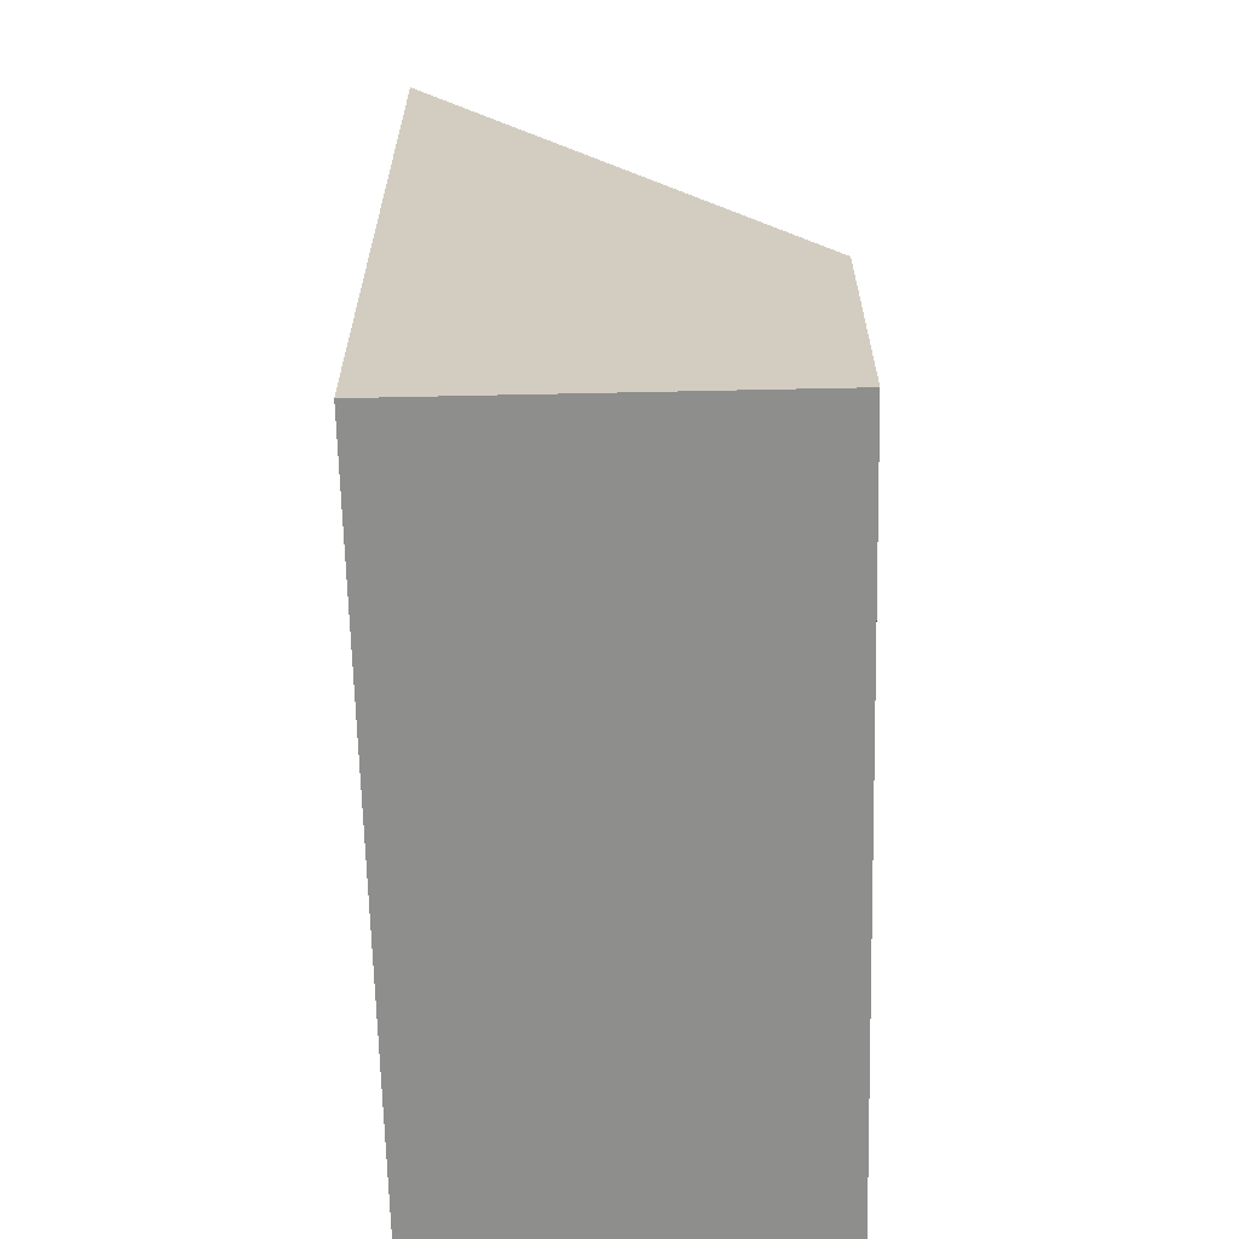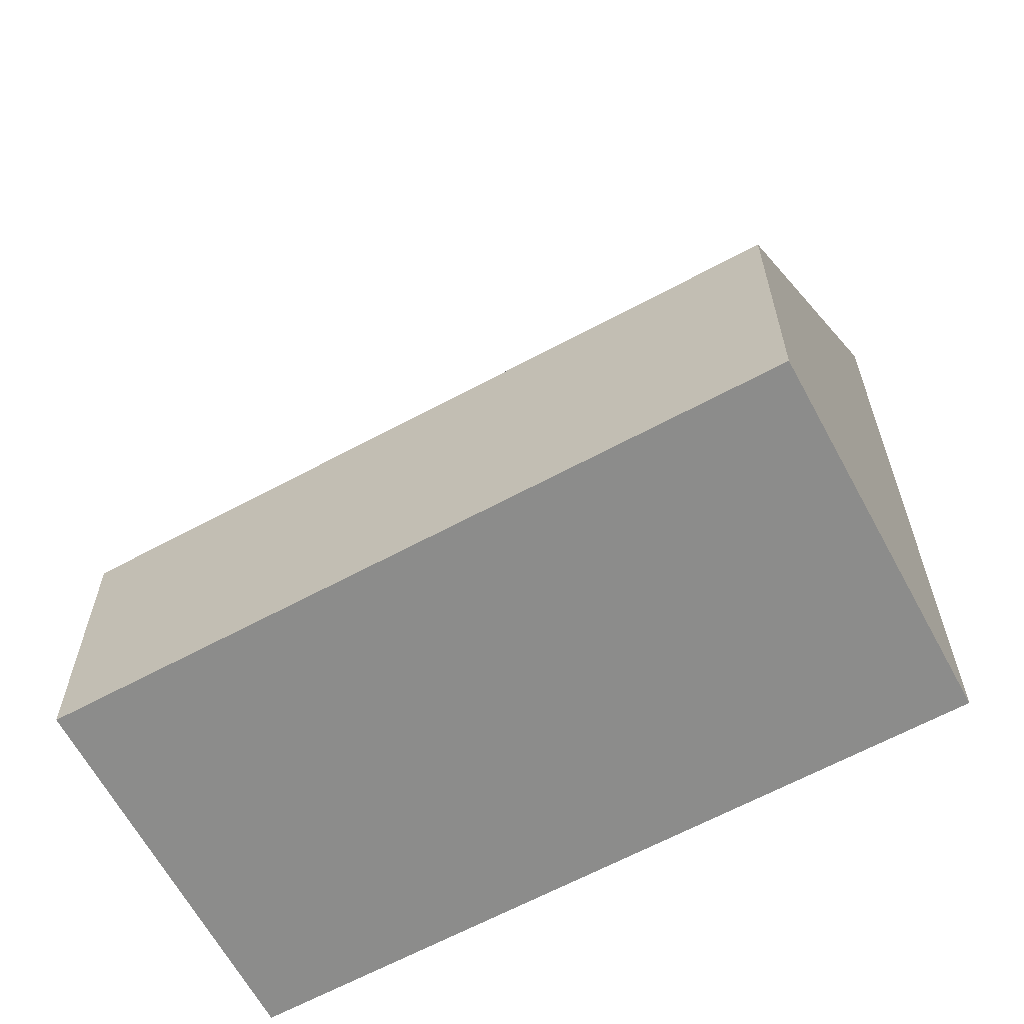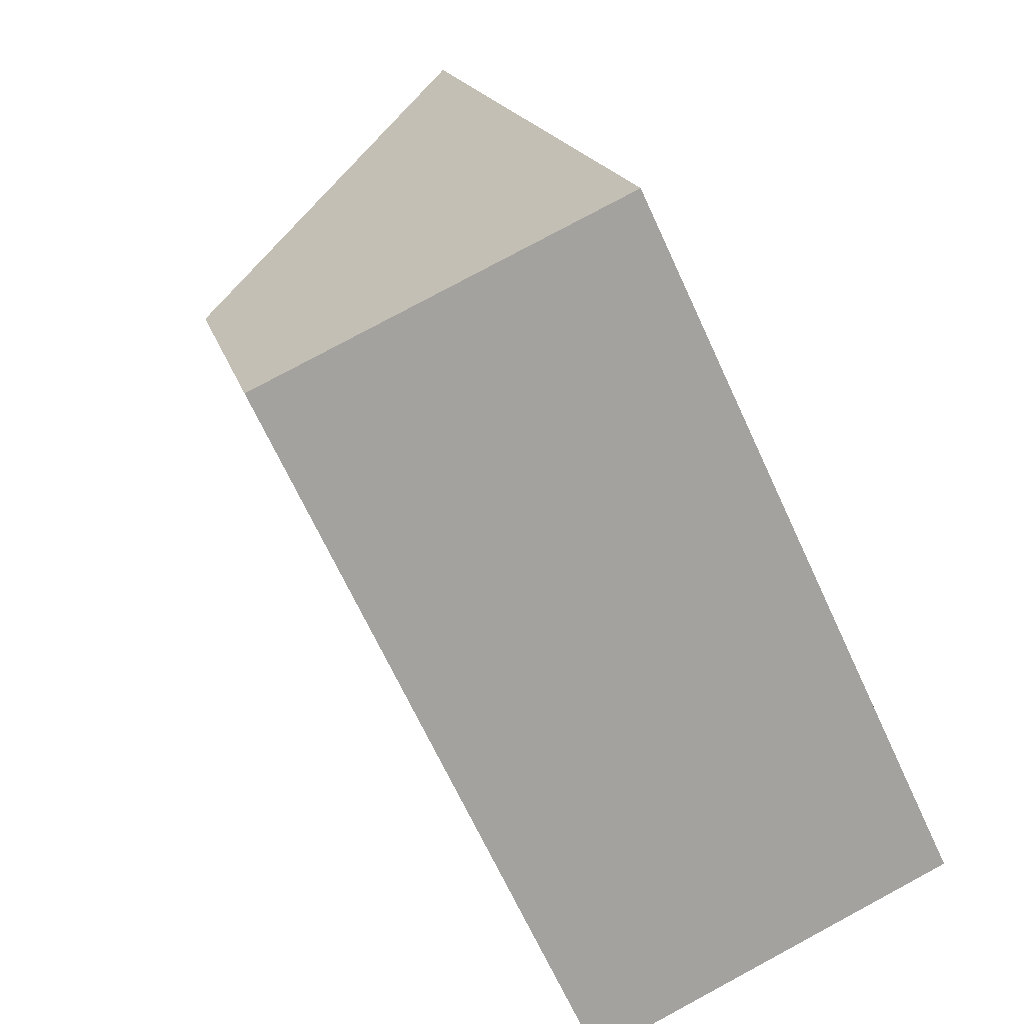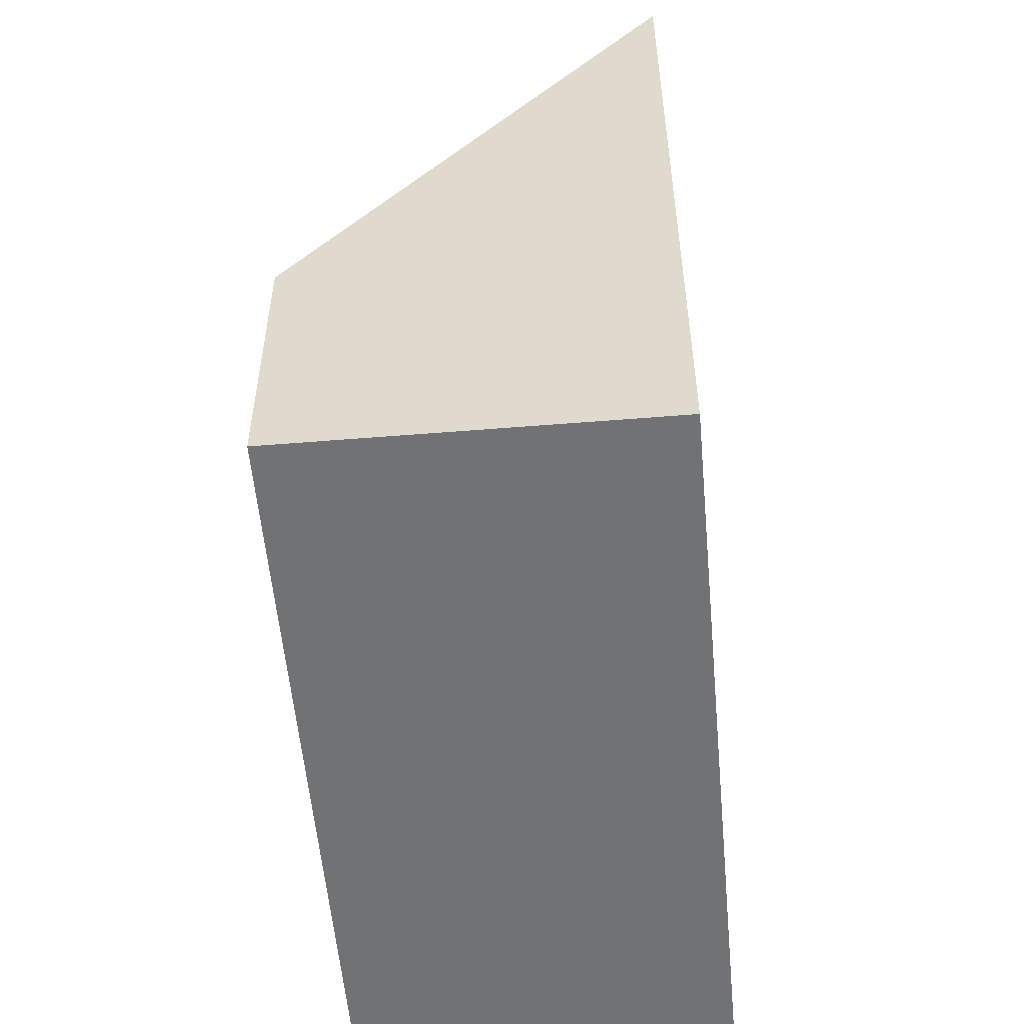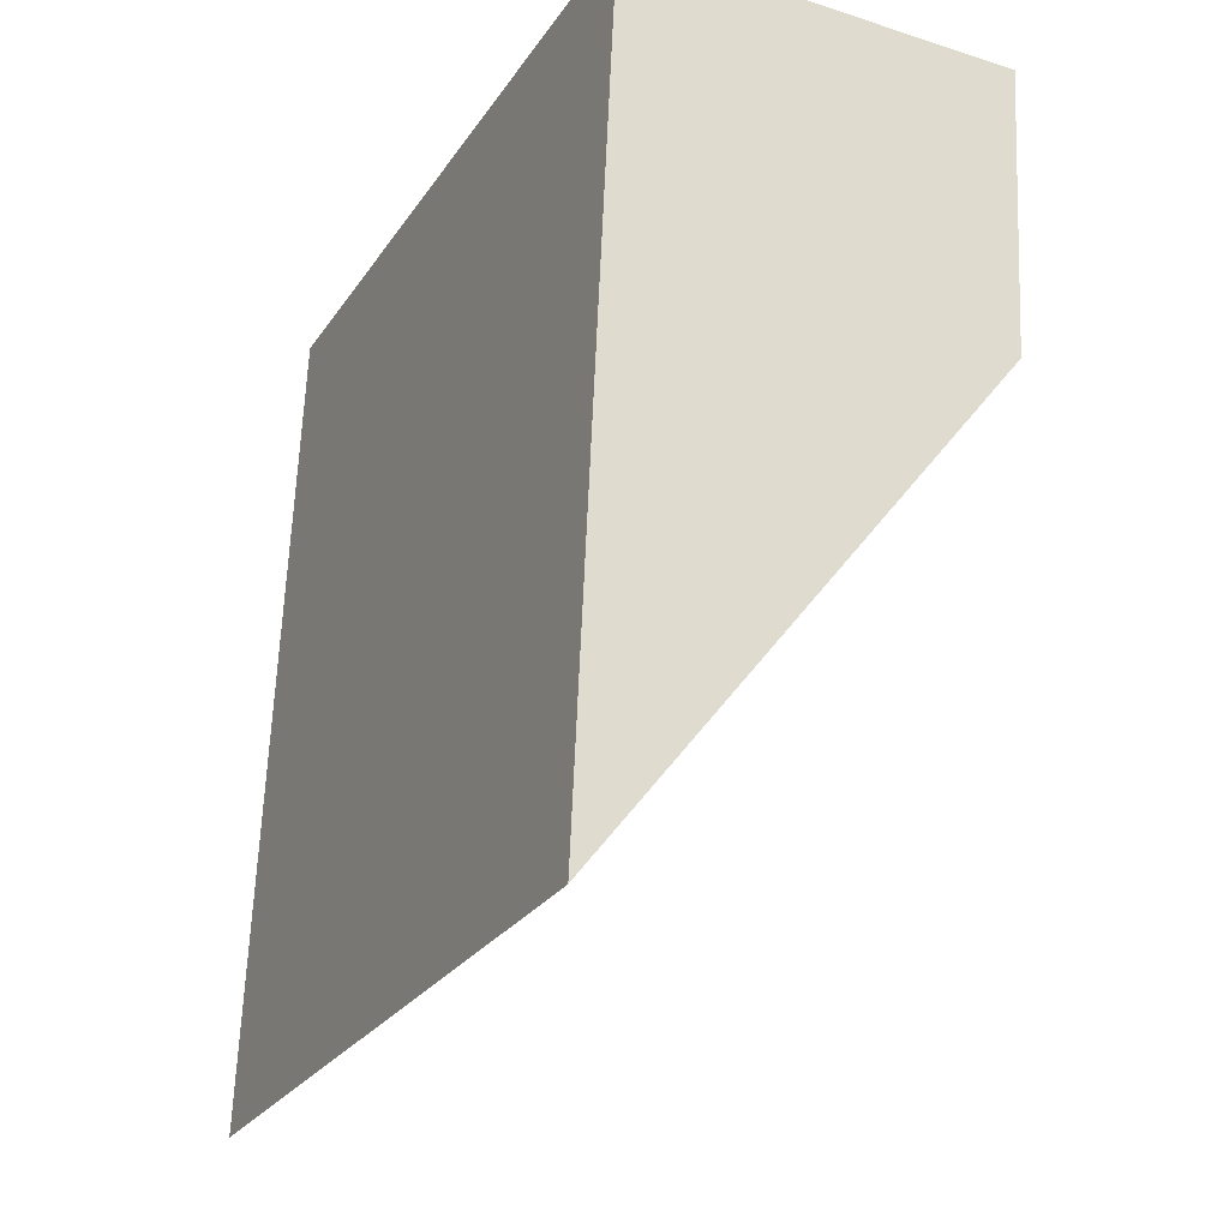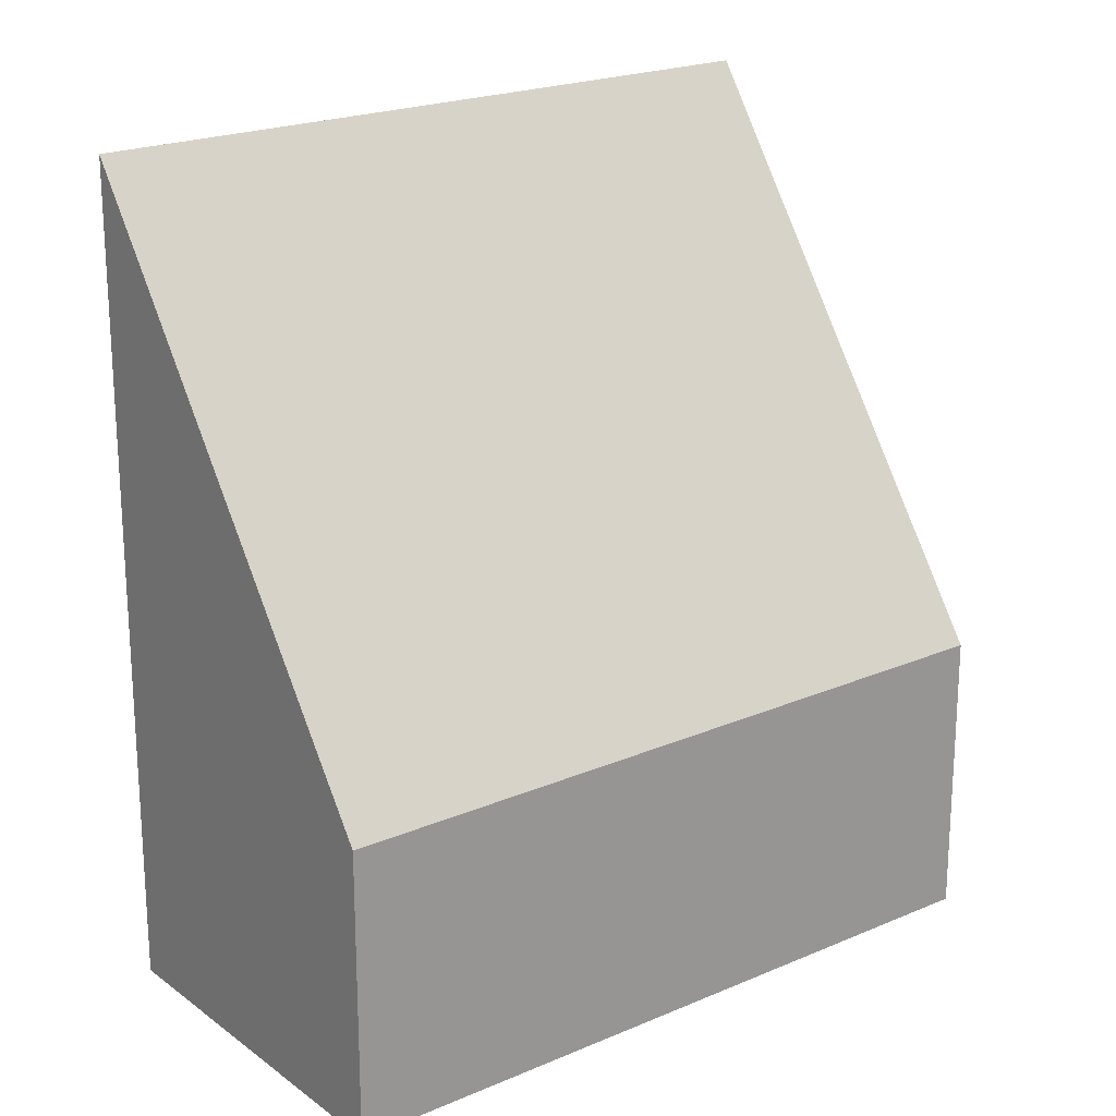
<metadata>
{"format":"obj","ext":"obj","renderer":"f3d","projection":"perspective","resolution":1024,"background":"white","views":[{"elev":-64.9,"azim":156.1,"up":"+Y"},{"elev":-64.1,"azim":-86.7,"up":"+Y"},{"elev":17.3,"azim":-13.3,"up":"+Z"},{"elev":-55.5,"azim":-20.1,"up":"+Y"},{"elev":63.8,"azim":-177.6,"up":"+Z"},{"elev":21.2,"azim":-152.8,"up":"+Y"}]}
</metadata>
<code>
v  2.552 2.356 -5.419
v  2.794 6.718 1.301
v  5.346 6.725 -4.108
v  0 2.356 1.443e-16
v  5.346 2.515e-16 -4.108
v  2.552 3.318e-16 -5.419
v  0 0 0
v  2.794 -7.966e-17 1.301
g defaultobject
f 1 2 3
f 2 1 4
f 5 1 3
f 1 5 6
f 6 4 1
f 4 6 7
f 4 8 2
f 8 4 7
f 2 5 3
f 5 2 8
f 8 6 5
f 6 8 7

</code>
